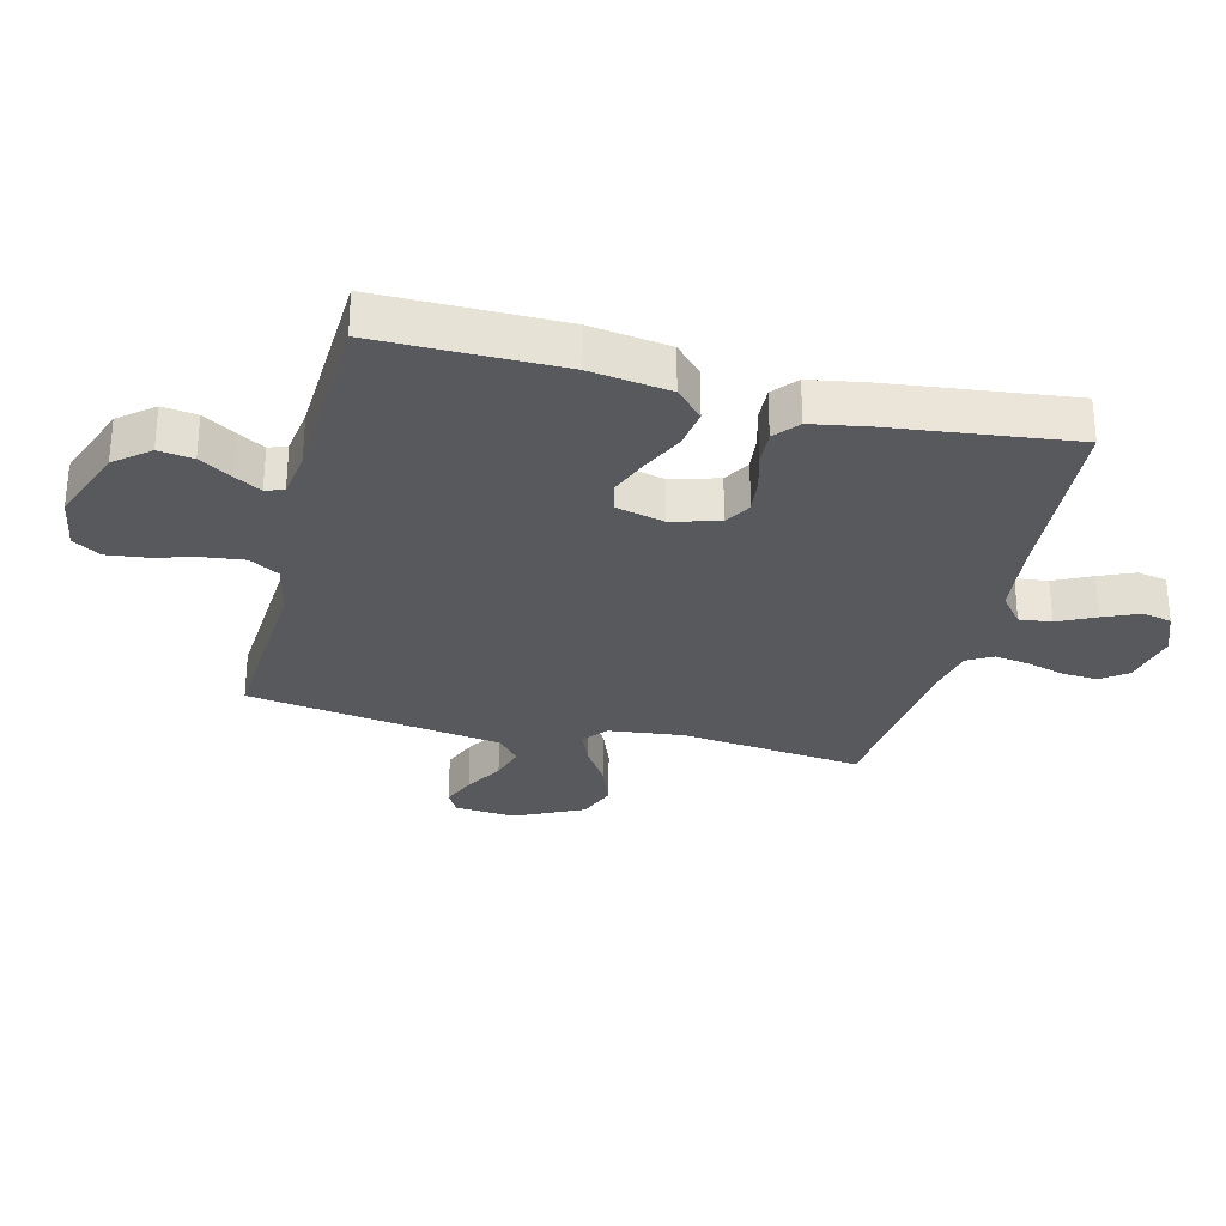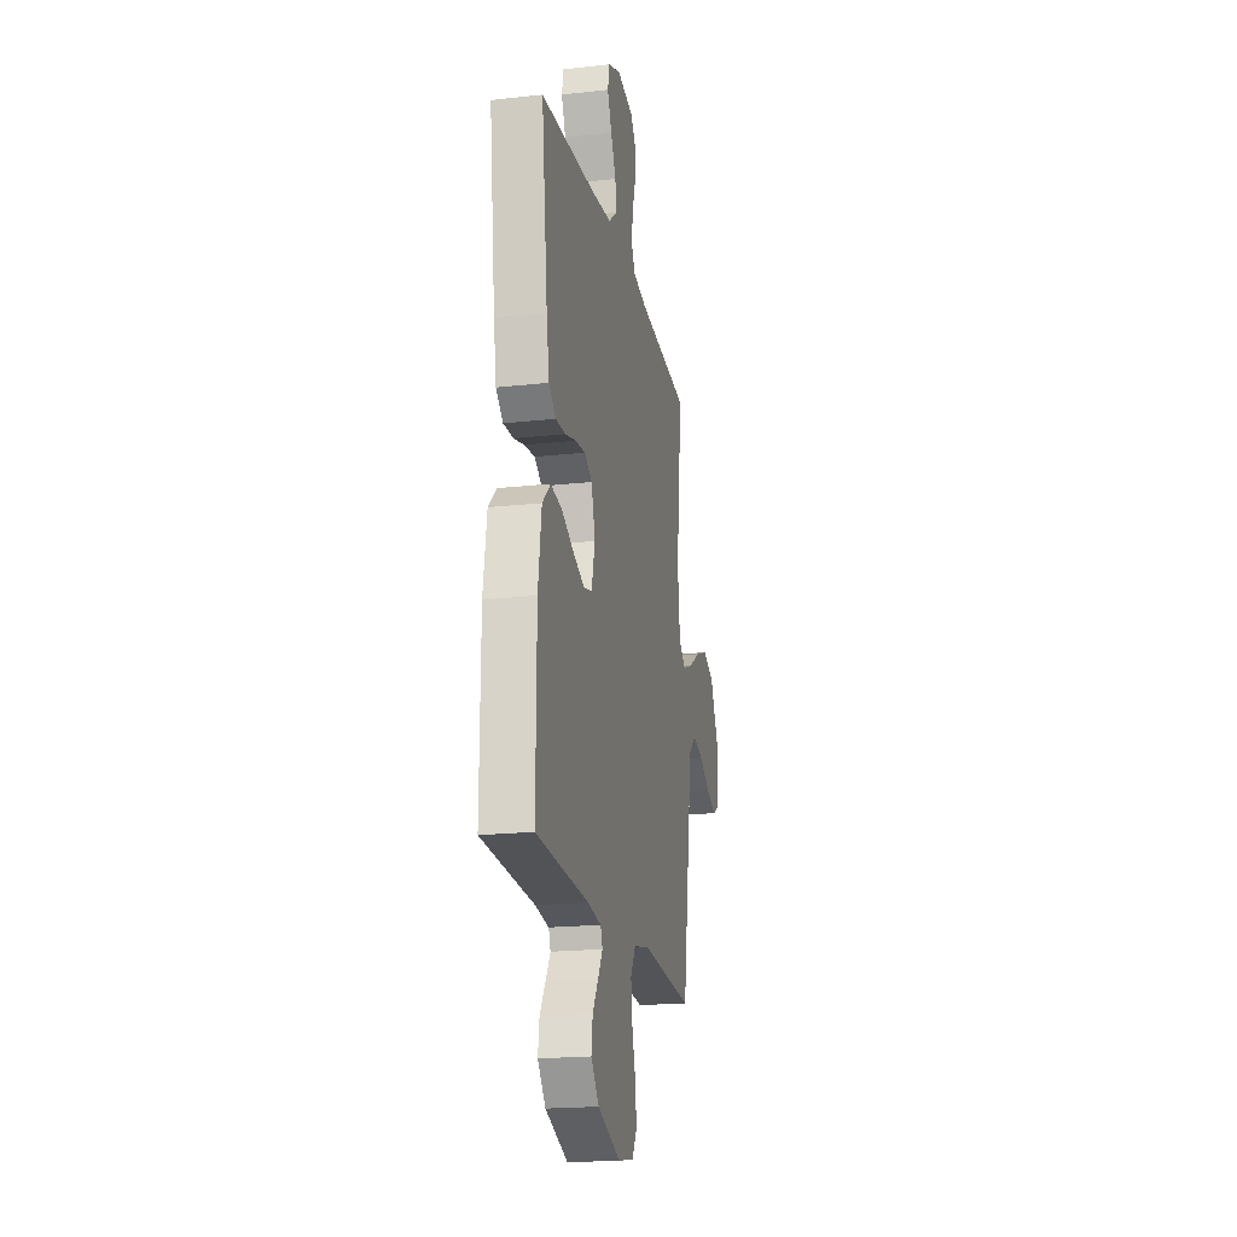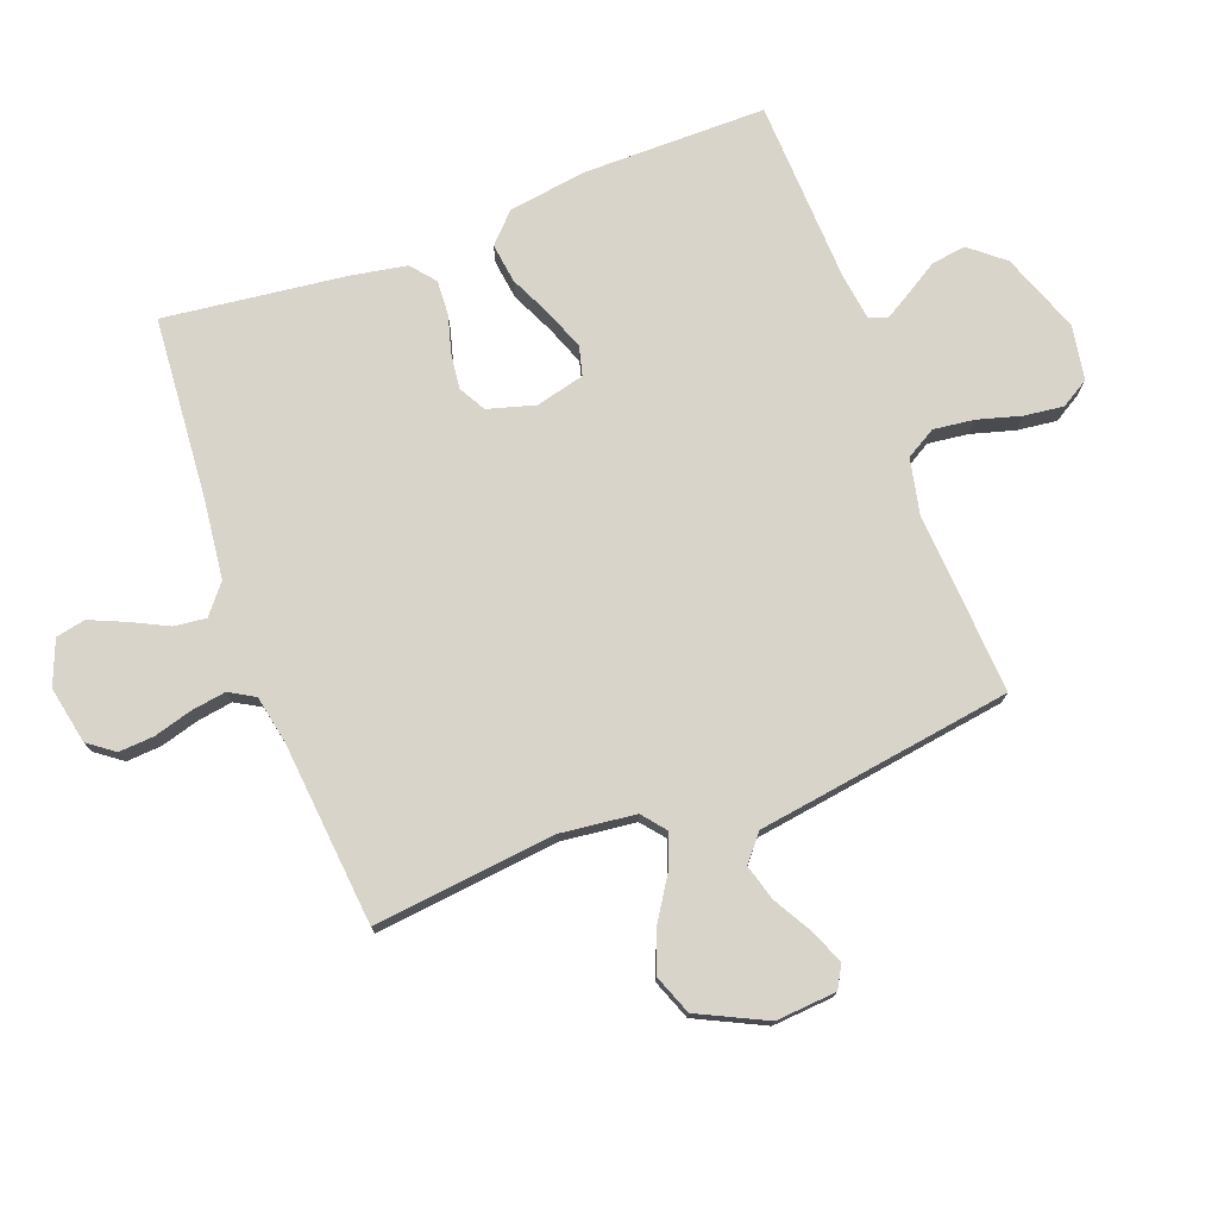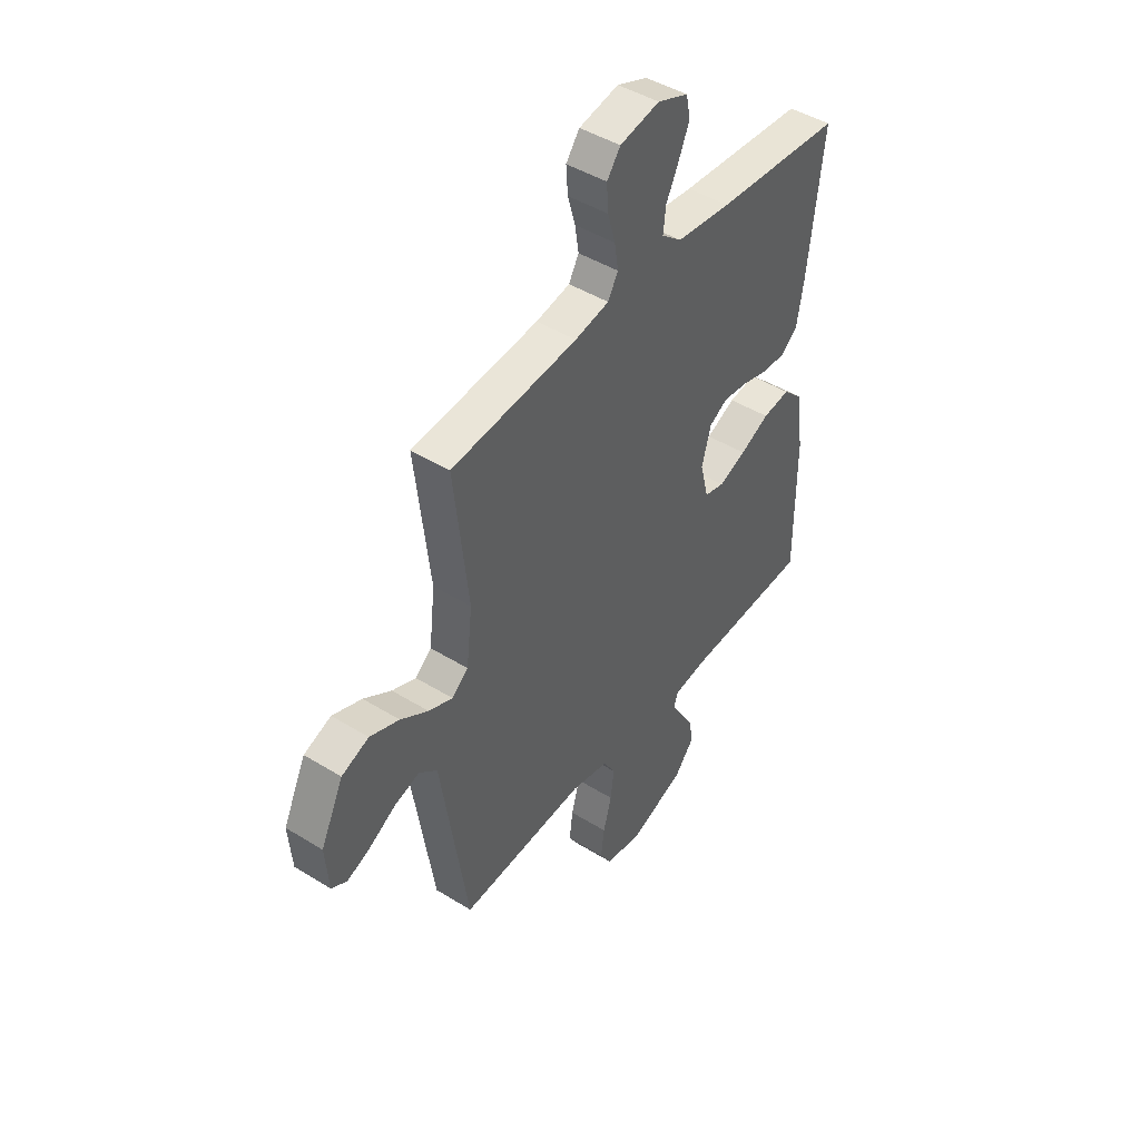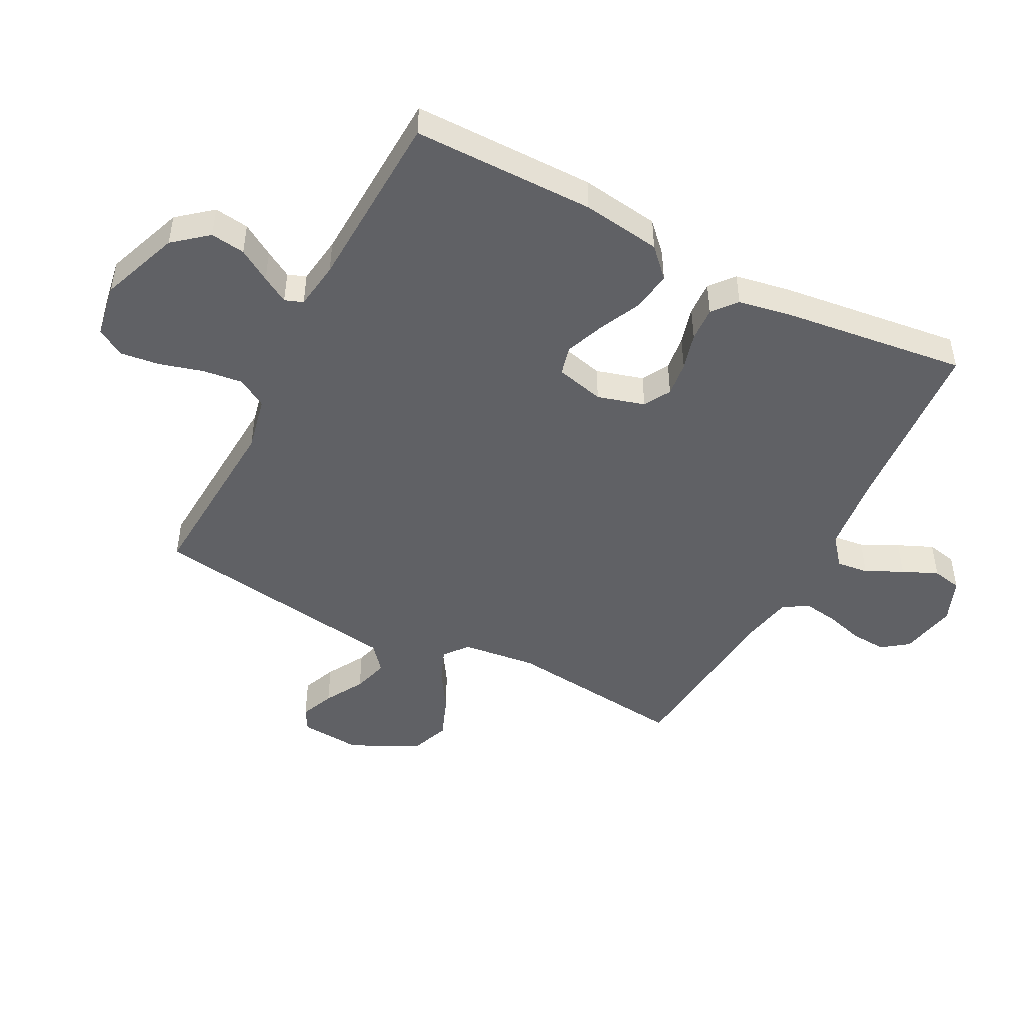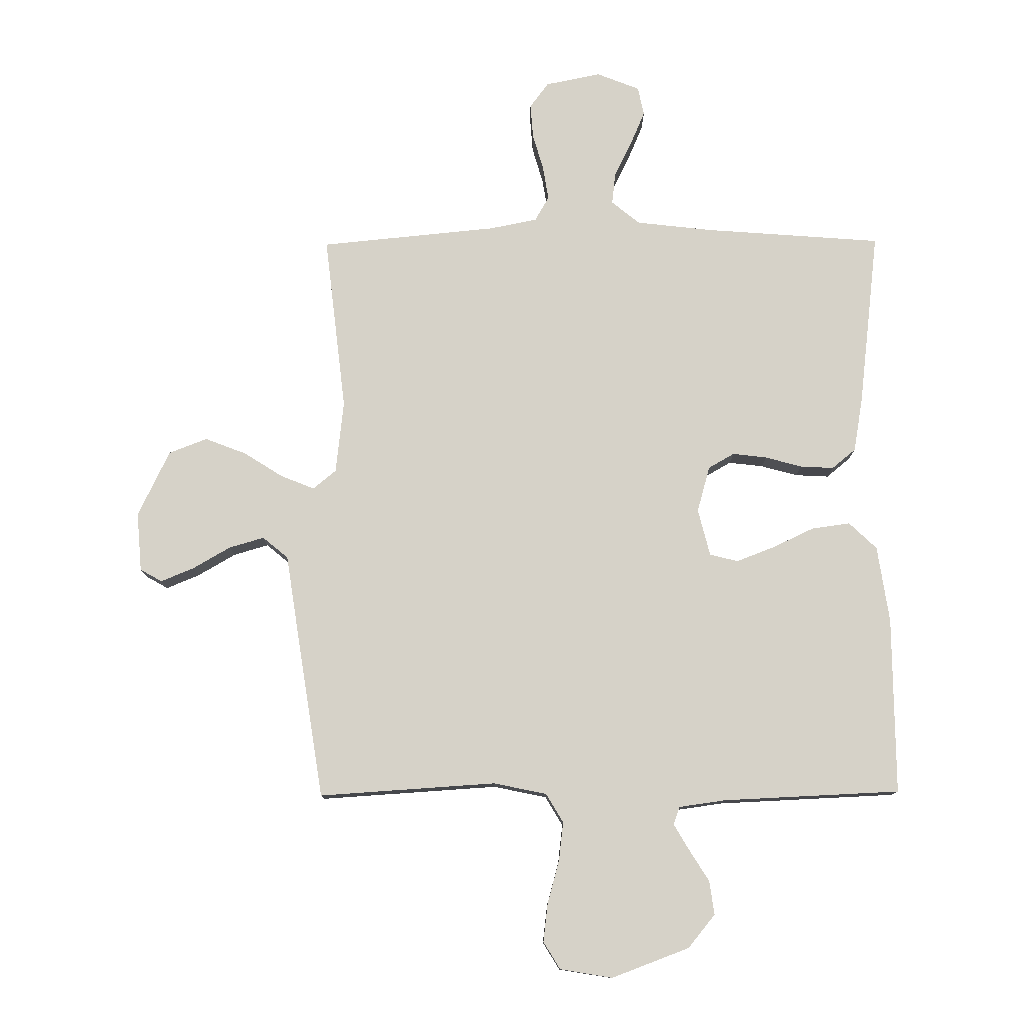
<metadata>
{"format":"obj","ext":"obj","renderer":"f3d","projection":"perspective","resolution":1024,"background":"white","views":[{"elev":-29.2,"azim":-104.1,"up":"+Y"},{"elev":-19.8,"azim":-78.4,"up":"+Z"},{"elev":75.5,"azim":69.6,"up":"+Y"},{"elev":45.4,"azim":125.5,"up":"+Z"},{"elev":-47.4,"azim":-117.3,"up":"+Y"},{"elev":78.2,"azim":179.6,"up":"+Y"}]}
</metadata>
<code>
v -0.5 0.07 0.5
v -0.2 0.07 0.523
v -0.07 0.07 0.538
v -0.022 0.07 0.577
v -0.028 0.07 0.63
v -0.058 0.07 0.691
v -0.083 0.07 0.749
v -0.073 0.07 0.798
v 0 0.07 0.827
v 0.094 0.07 0.808
v 0.126 0.07 0.765
v 0.122 0.07 0.707
v 0.104 0.07 0.644
v 0.095 0.07 0.587
v 0.119 0.07 0.545
v 0.2 0.07 0.529
v 0.5 0.07 0.5
v 0.466 0.07 0.2
v 0.48 0.07 0.077
v 0.519 0.07 0.045
v 0.576 0.07 0.068
v 0.642 0.07 0.11
v 0.712 0.07 0.137
v 0.777 0.07 0.112
v 0.831 0.07 0
v 0.823 0.07 -0.1
v 0.786 0.07 -0.121
v 0.73 0.07 -0.098
v 0.666 0.07 -0.061
v 0.607 0.07 -0.044
v 0.564 0.07 -0.08
v 0.546 0.07 -0.2
v 0.5 0.07 -0.5
v 0.2 0.07 -0.481
v 0.11 0.07 -0.5
v 0.081 0.07 -0.549
v 0.089 0.07 -0.615
v 0.109 0.07 -0.687
v 0.117 0.07 -0.752
v 0.089 0.07 -0.798
v 0 0.07 -0.813
v -0.131 0.07 -0.764
v -0.177 0.07 -0.708
v -0.169 0.07 -0.651
v -0.136 0.07 -0.598
v -0.11 0.07 -0.554
v -0.121 0.07 -0.524
v -0.2 0.07 -0.513
v -0.5 0.07 -0.5
v -0.499 0.07 -0.2
v -0.48 0.07 -0.07
v -0.433 0.07 -0.025
v -0.368 0.07 -0.034
v -0.298 0.07 -0.067
v -0.233 0.07 -0.092
v -0.185 0.07 -0.08
v -0.165 0.07 0
v -0.187 0.07 0.078
v -0.231 0.07 0.103
v -0.289 0.07 0.096
v -0.351 0.07 0.079
v -0.408 0.07 0.076
v -0.448 0.07 0.109
v -0.464 0.07 0.2
v -0.5 0 0.5
v -0.2 0 0.523
v -0.07 0 0.538
v -0.022 0 0.577
v -0.028 0 0.63
v -0.058 0 0.691
v -0.083 0 0.749
v -0.073 0 0.798
v 0 0 0.827
v 0.094 0 0.808
v 0.126 0 0.765
v 0.122 0 0.707
v 0.104 0 0.644
v 0.095 0 0.587
v 0.119 0 0.545
v 0.2 0 0.529
v 0.5 0 0.5
v 0.466 0 0.2
v 0.48 0 0.077
v 0.519 0 0.045
v 0.576 0 0.068
v 0.642 0 0.11
v 0.712 0 0.137
v 0.777 0 0.112
v 0.831 0 0
v 0.823 0 -0.1
v 0.786 0 -0.121
v 0.73 0 -0.098
v 0.666 0 -0.061
v 0.607 0 -0.044
v 0.564 0 -0.08
v 0.546 0 -0.2
v 0.5 0 -0.5
v 0.2 0 -0.481
v 0.11 0 -0.5
v 0.081 0 -0.549
v 0.089 0 -0.615
v 0.109 0 -0.687
v 0.117 0 -0.752
v 0.089 0 -0.798
v 0 0 -0.813
v -0.131 0 -0.764
v -0.177 0 -0.708
v -0.169 0 -0.651
v -0.136 0 -0.598
v -0.11 0 -0.554
v -0.121 0 -0.524
v -0.2 0 -0.513
v -0.5 0 -0.5
v -0.499 0 -0.2
v -0.48 0 -0.07
v -0.433 0 -0.025
v -0.368 0 -0.034
v -0.298 0 -0.067
v -0.233 0 -0.092
v -0.185 0 -0.08
v -0.165 0 0
v -0.187 0 0.078
v -0.231 0 0.103
v -0.289 0 0.096
v -0.351 0 0.079
v -0.408 0 0.076
v -0.448 0 0.109
v -0.464 0 0.2
f 63 64 1 2
f 60 61 62 63
f 59 60 63 2
f 58 59 2 3
f 57 58 3 4
f 51 52 53 54
f 51 54 55
f 48 49 50 51
f 47 48 51 55
f 46 47 55 56
f 42 43 44 45
f 42 45 46
f 41 42 46
f 37 38 39 40
f 36 37 40 41
f 31 32 33 34
f 31 34 35
f 26 27 28 29
f 26 29 30
f 25 26 30
f 24 25 30
f 21 22 23 24
f 20 21 24 30
f 19 20 30 31
f 16 17 18
f 15 16 18 19
f 10 11 12 13
f 10 13 14
f 9 10 14
f 8 9 14
f 5 6 7 8
f 5 8 14 15
f 41 46 56 57
f 36 41 57 4
f 35 36 4
f 15 19 31 35
f 4 5 15 35
f 66 65 128 127
f 127 126 125 124
f 66 127 124 123
f 67 66 123 122
f 68 67 122 121
f 118 117 116 115
f 119 118 115
f 115 114 113 112
f 119 115 112 111
f 120 119 111 110
f 109 108 107 106
f 110 109 106
f 110 106 105
f 104 103 102 101
f 105 104 101 100
f 98 97 96 95
f 99 98 95
f 93 92 91 90
f 94 93 90
f 94 90 89
f 94 89 88
f 88 87 86 85
f 94 88 85 84
f 95 94 84 83
f 82 81 80
f 83 82 80 79
f 77 76 75 74
f 78 77 74
f 78 74 73
f 78 73 72
f 72 71 70 69
f 79 78 72 69
f 121 120 110 105
f 68 121 105 100
f 68 100 99
f 99 95 83 79
f 99 79 69 68
f 1 65 66 2
f 2 66 67 3
f 3 67 68 4
f 4 68 69 5
f 5 69 70 6
f 6 70 71 7
f 7 71 72 8
f 8 72 73 9
f 9 73 74 10
f 10 74 75 11
f 11 75 76 12
f 12 76 77 13
f 13 77 78 14
f 14 78 79 15
f 15 79 80 16
f 16 80 81 17
f 17 81 82 18
f 18 82 83 19
f 19 83 84 20
f 20 84 85 21
f 21 85 86 22
f 22 86 87 23
f 23 87 88 24
f 24 88 89 25
f 25 89 90 26
f 26 90 91 27
f 27 91 92 28
f 28 92 93 29
f 29 93 94 30
f 30 94 95 31
f 31 95 96 32
f 32 96 97 33
f 33 97 98 34
f 34 98 99 35
f 35 99 100 36
f 36 100 101 37
f 37 101 102 38
f 38 102 103 39
f 39 103 104 40
f 40 104 105 41
f 41 105 106 42
f 42 106 107 43
f 43 107 108 44
f 44 108 109 45
f 45 109 110 46
f 46 110 111 47
f 47 111 112 48
f 48 112 113 49
f 49 113 114 50
f 50 114 115 51
f 51 115 116 52
f 52 116 117 53
f 53 117 118 54
f 54 118 119 55
f 55 119 120 56
f 56 120 121 57
f 57 121 122 58
f 58 122 123 59
f 59 123 124 60
f 60 124 125 61
f 61 125 126 62
f 62 126 127 63
f 63 127 128 64
f 64 128 65 1

</code>
